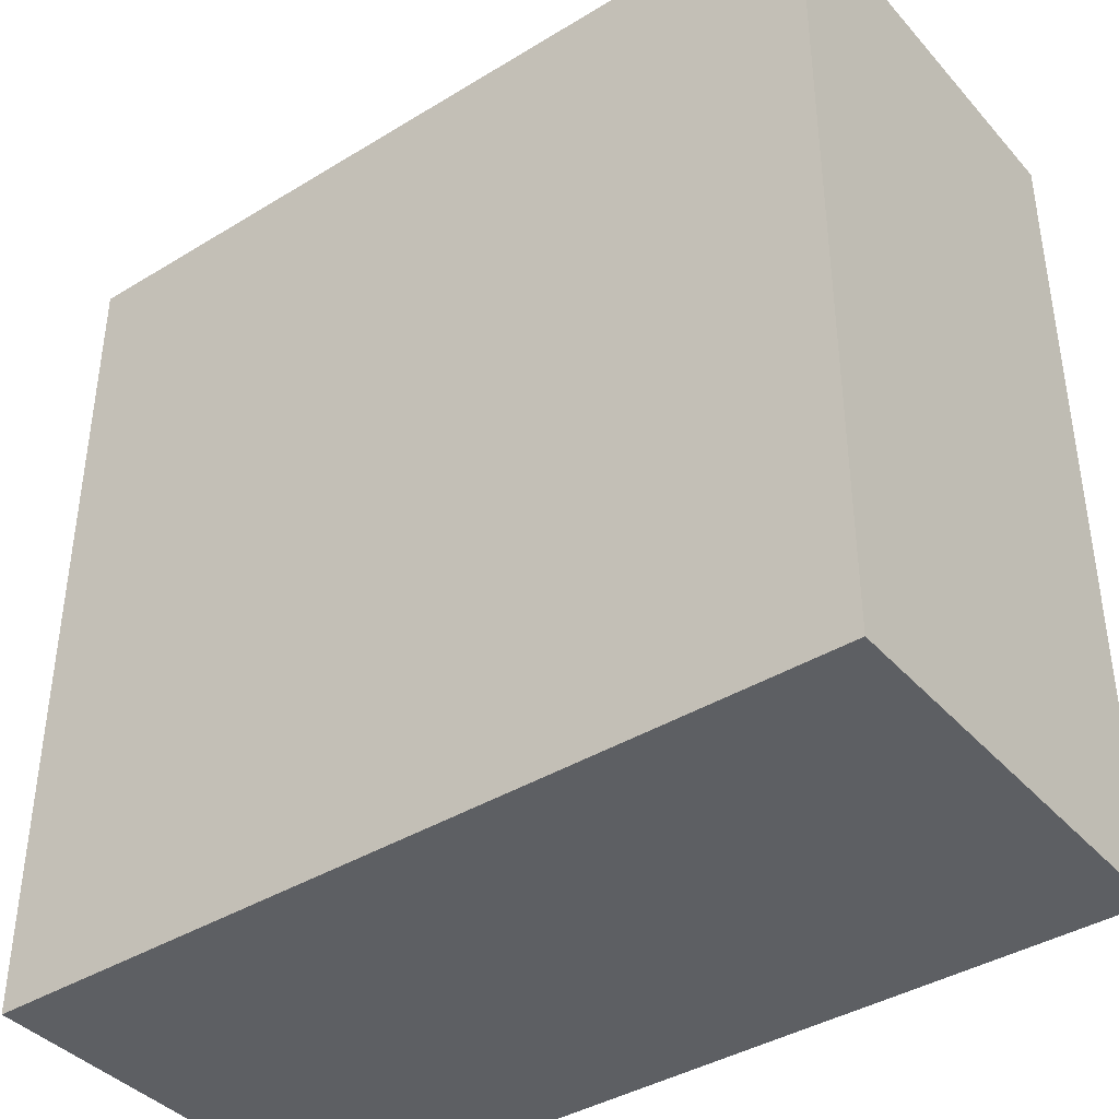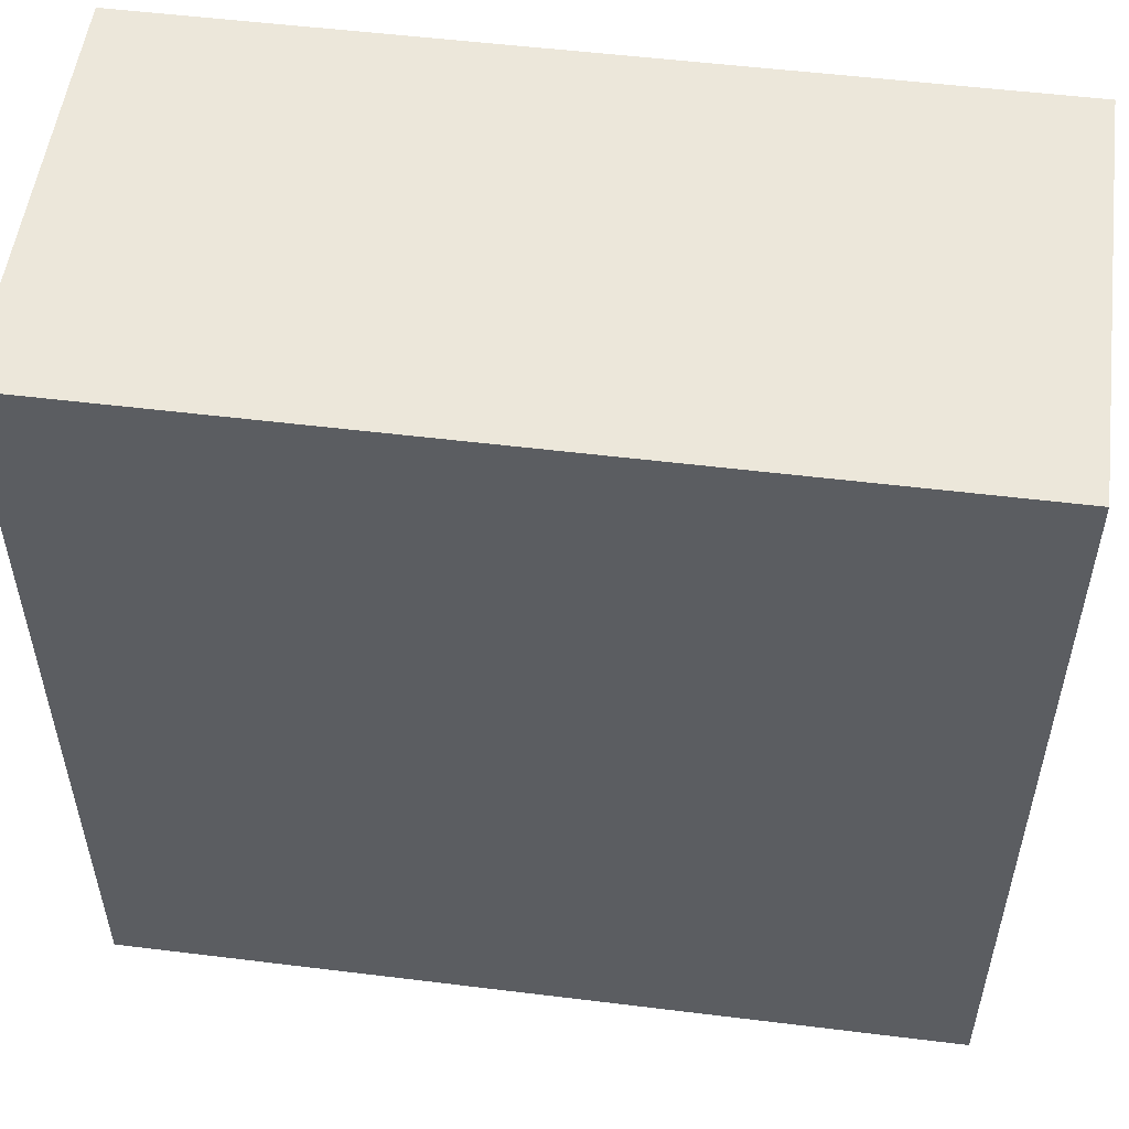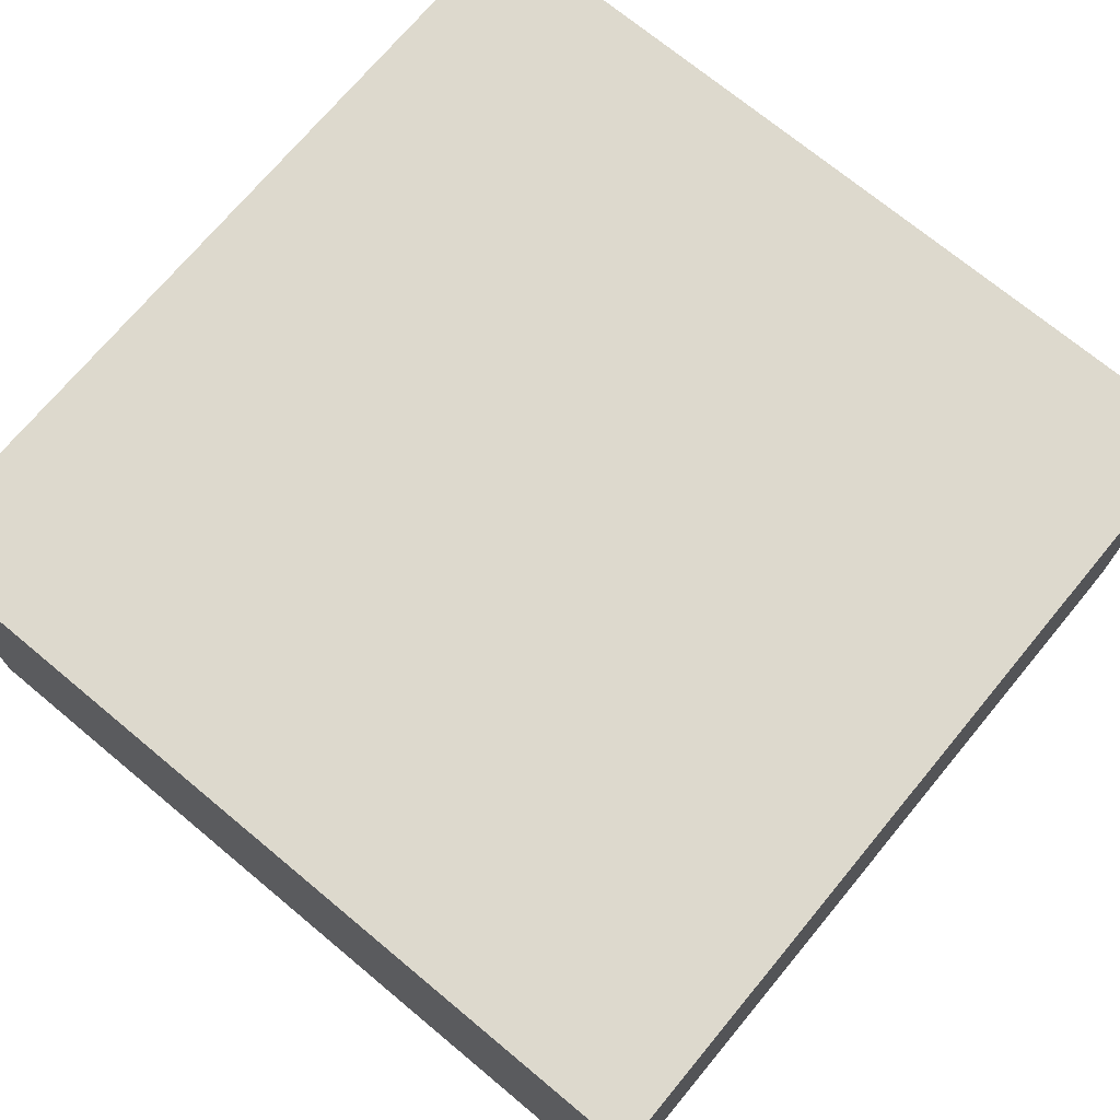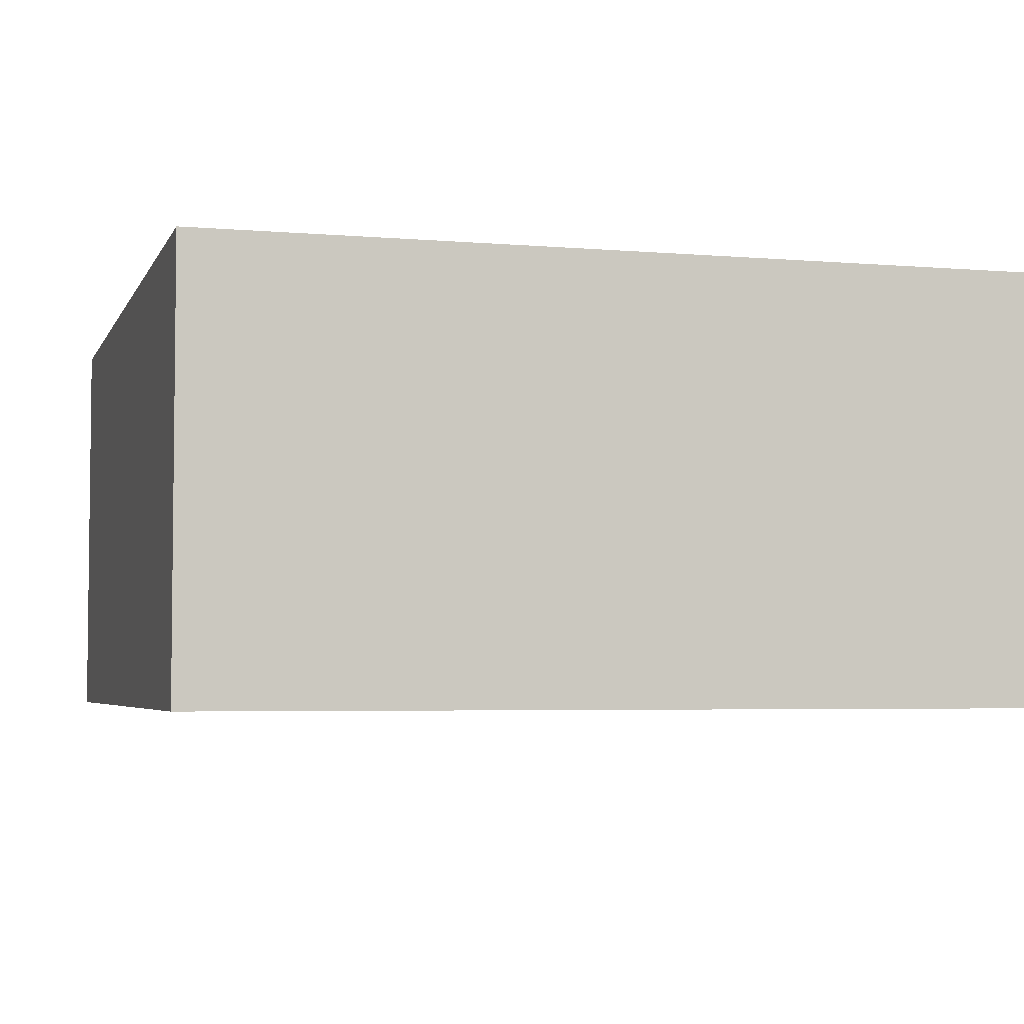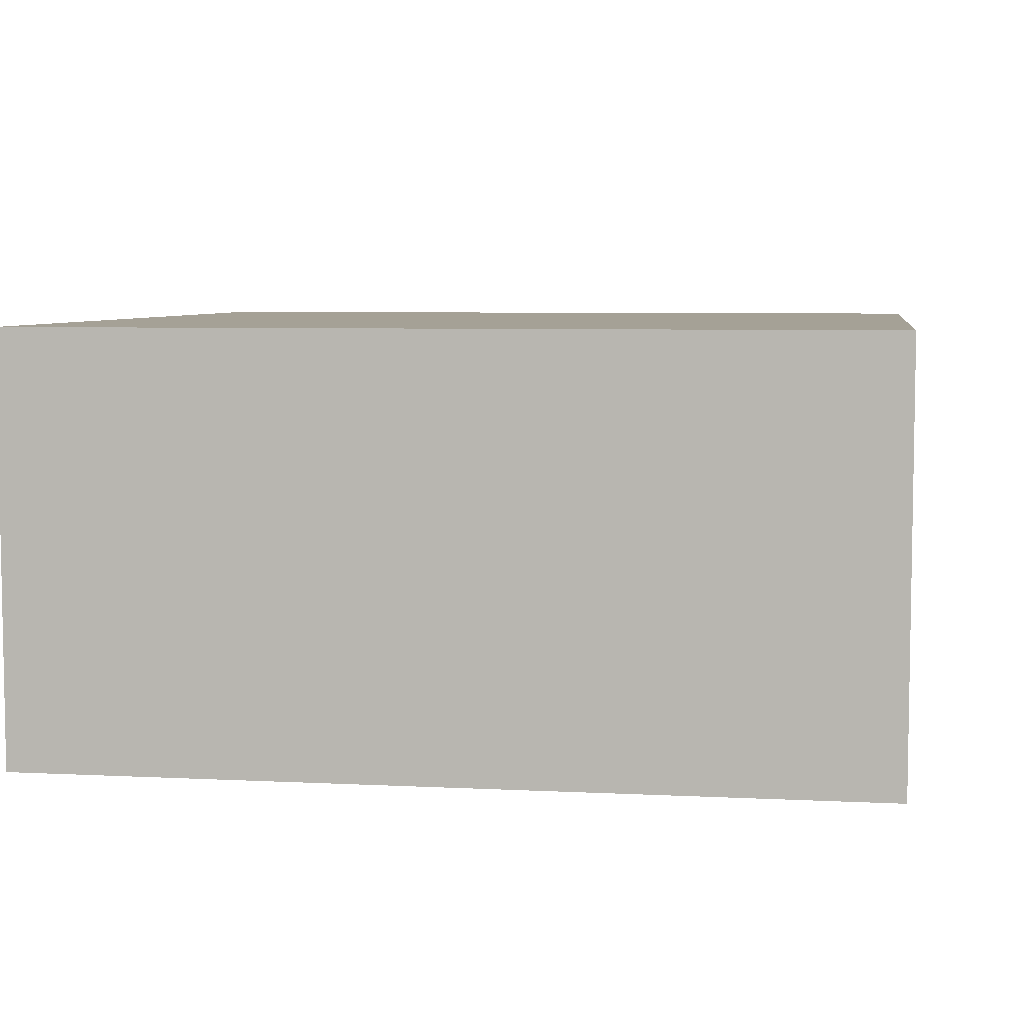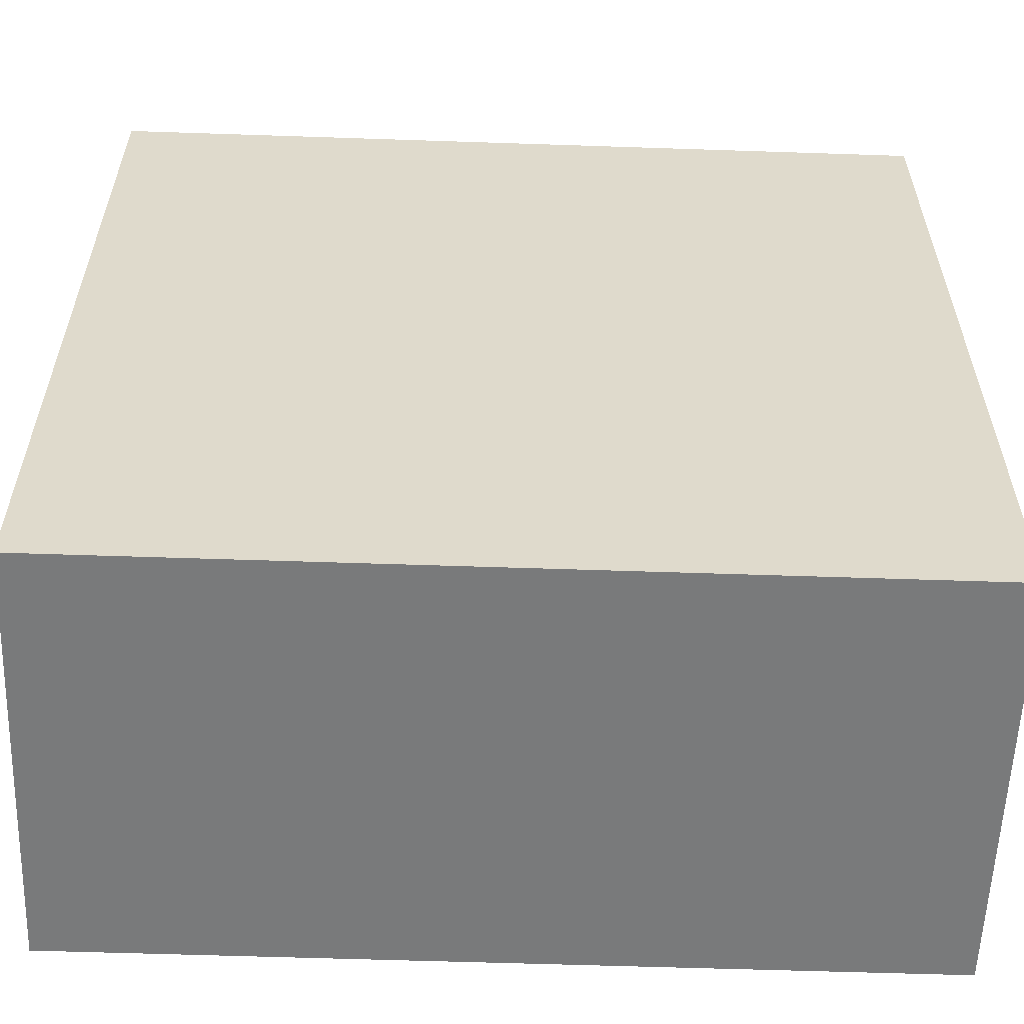
<metadata>
{"format":"obj","ext":"obj","renderer":"f3d","projection":"perspective","resolution":1024,"background":"white","views":[{"elev":-39.9,"azim":37.0,"up":"+Z"},{"elev":53.2,"azim":-172.5,"up":"+Z"},{"elev":72.0,"azim":-140.3,"up":"+Y"},{"elev":-4.3,"azim":-105.6,"up":"+Y"},{"elev":6.1,"azim":98.7,"up":"+Y"},{"elev":-58.0,"azim":-2.0,"up":"+Z"}]}
</metadata>
<code>
o square_sand_Cube.387
v -1 0 1
v -1 0 -1
v 1 0 -1
v 1 0 1
v 1 1 -1
v -1 1 -1
v -1 1 1
v 1 1 1
f 1 7 6 2
f 4 8 7 1
f 3 5 8 4
f 7 8 5 6
f 2 6 5 3
f 3 4 1 2

</code>
